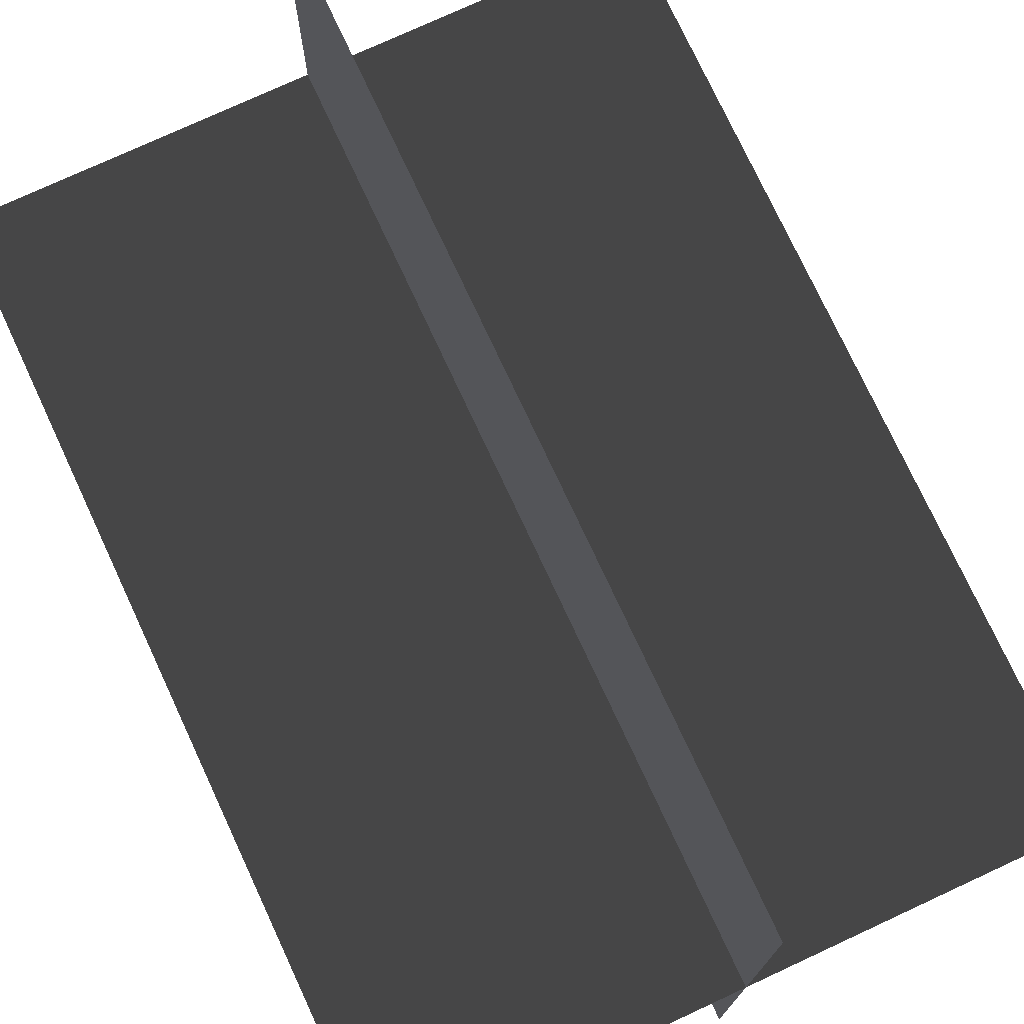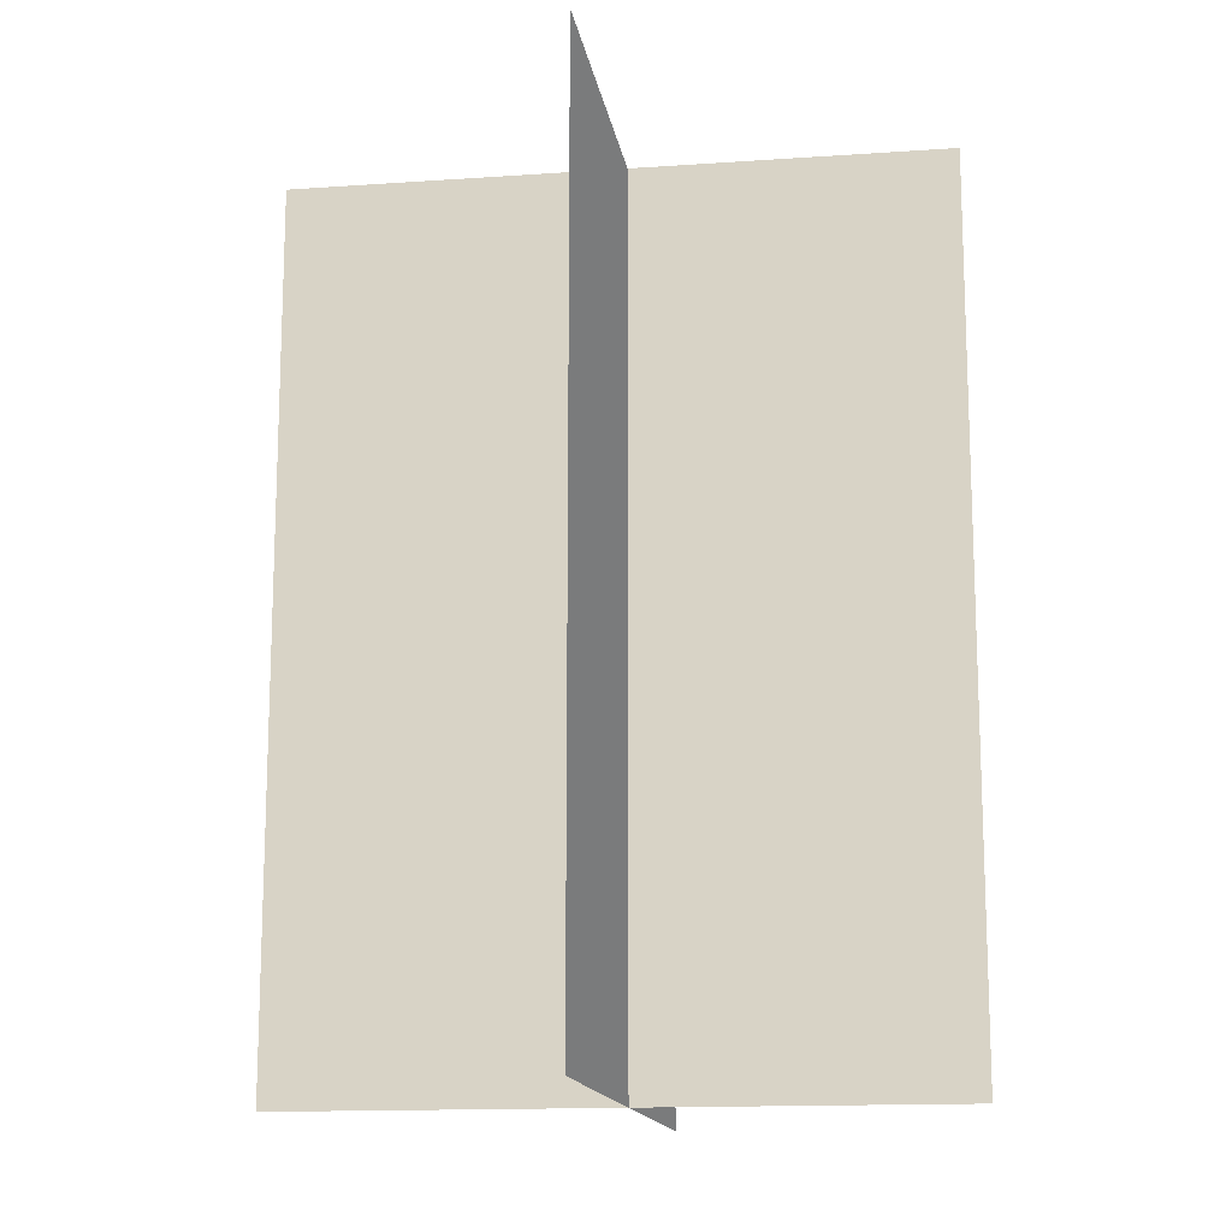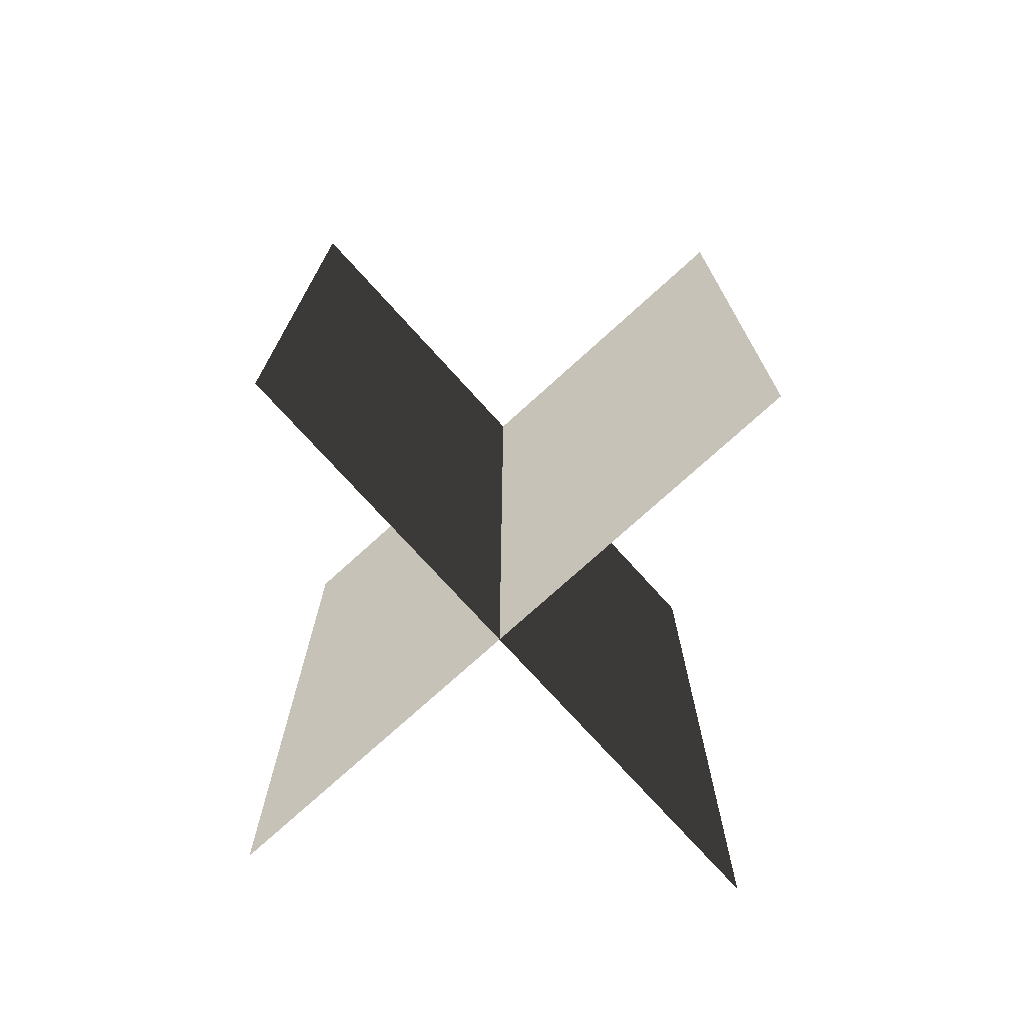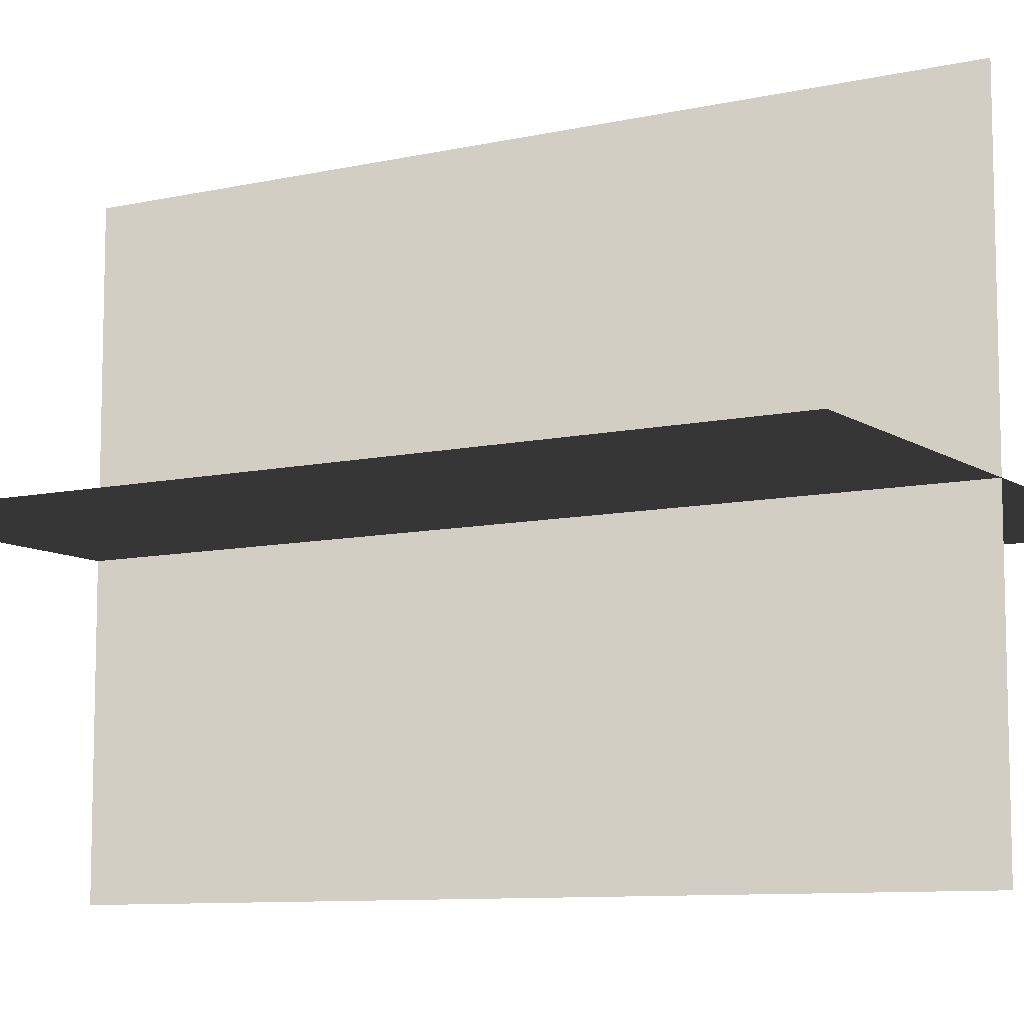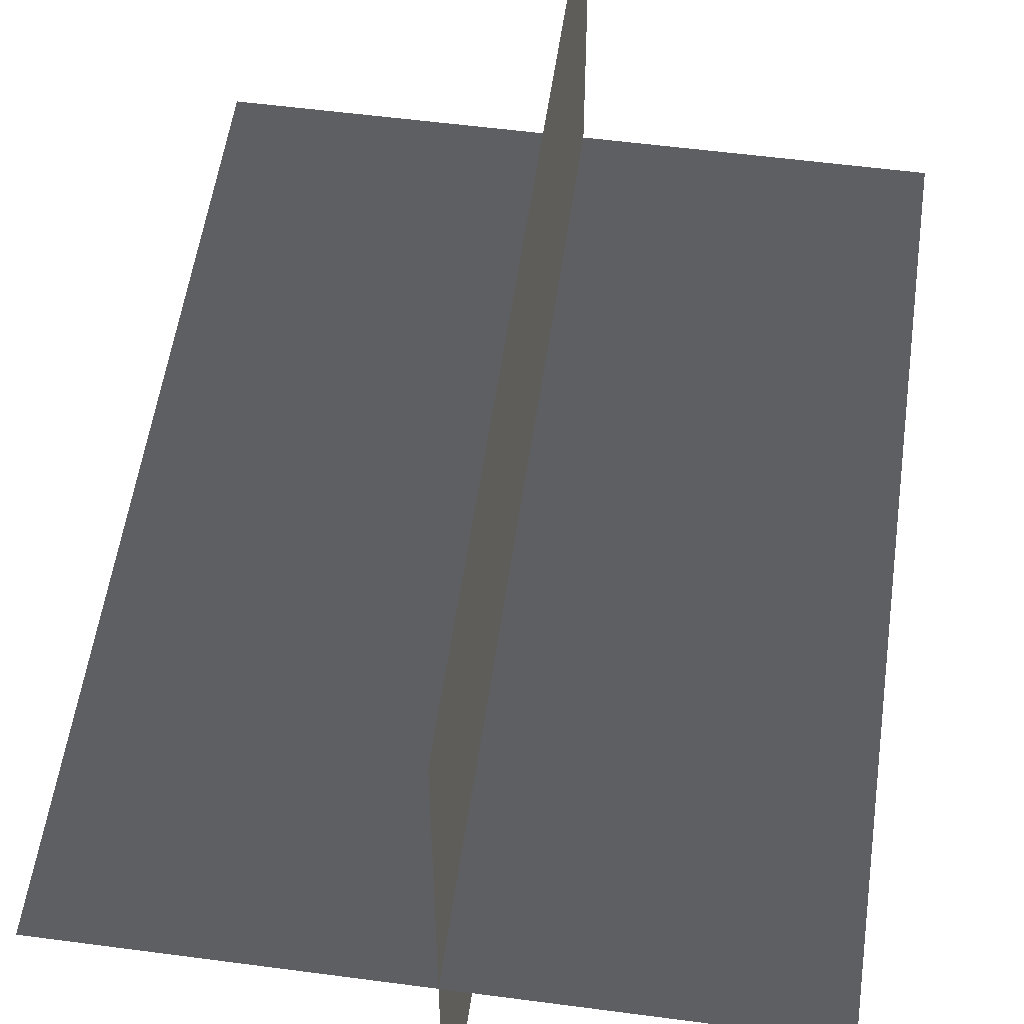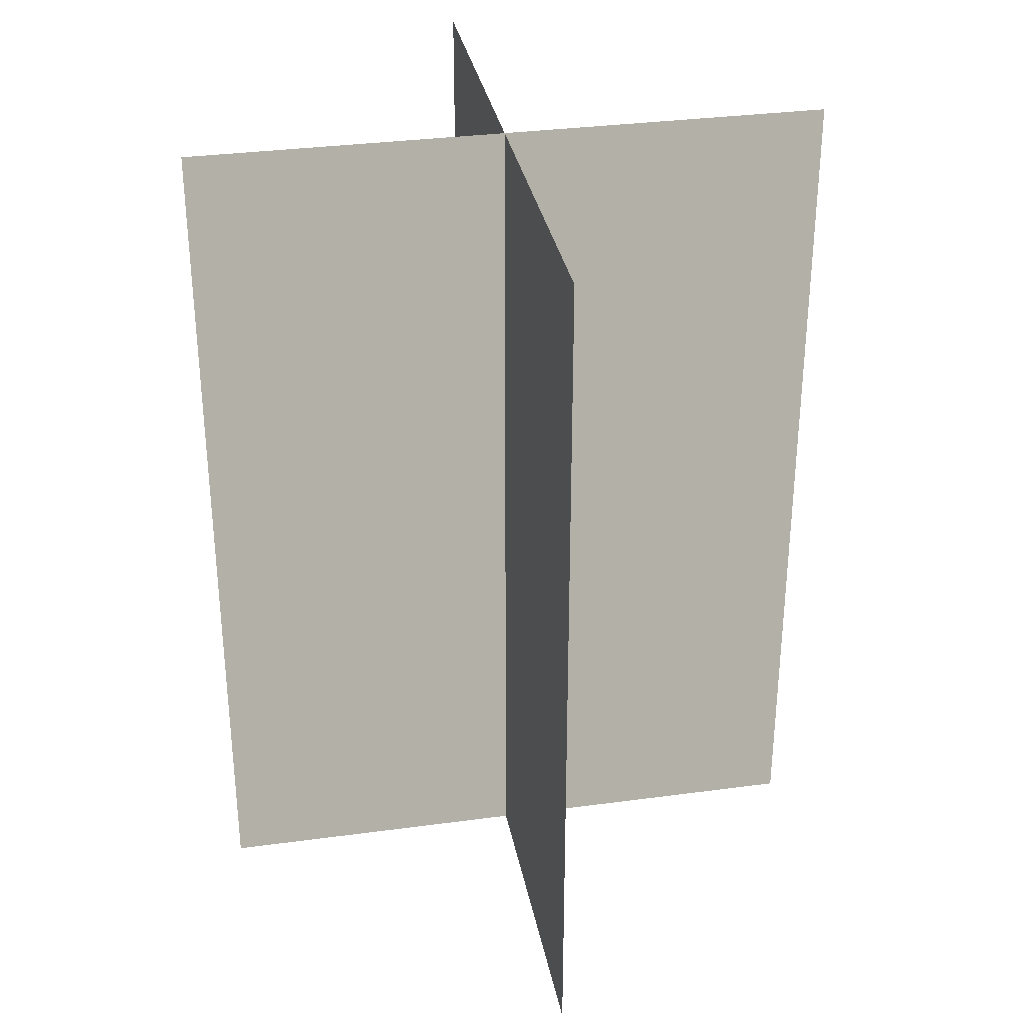
<metadata>
{"format":"obj","ext":"obj","renderer":"f3d","projection":"perspective","resolution":1024,"background":"white","views":[{"elev":75.4,"azim":-24.9,"up":"+Y"},{"elev":-14.5,"azim":-81.4,"up":"+Z"},{"elev":-75.2,"azim":132.2,"up":"+Z"},{"elev":-9.1,"azim":120.9,"up":"+Y"},{"elev":54.8,"azim":8.0,"up":"+Y"},{"elev":32.8,"azim":169.4,"up":"+Z"}]}
</metadata>
<code>
v 0.005386 0.1548 1.91e-06
v 0.005386 0.1548 0.4323
v 0.005385 -0.1631 1.867e-06
v 0.005385 -0.1631 0.4323
v -0.1562 -0.009191 1.888e-06
v -0.1562 -0.009191 0.4323
v 0.1617 -0.009191 1.888e-06
v 0.1617 -0.009191 0.4323
g Palm_Tree_22528_871
f 1 3 2
f 2 3 4
f 5 7 6
f 6 7 8

</code>
